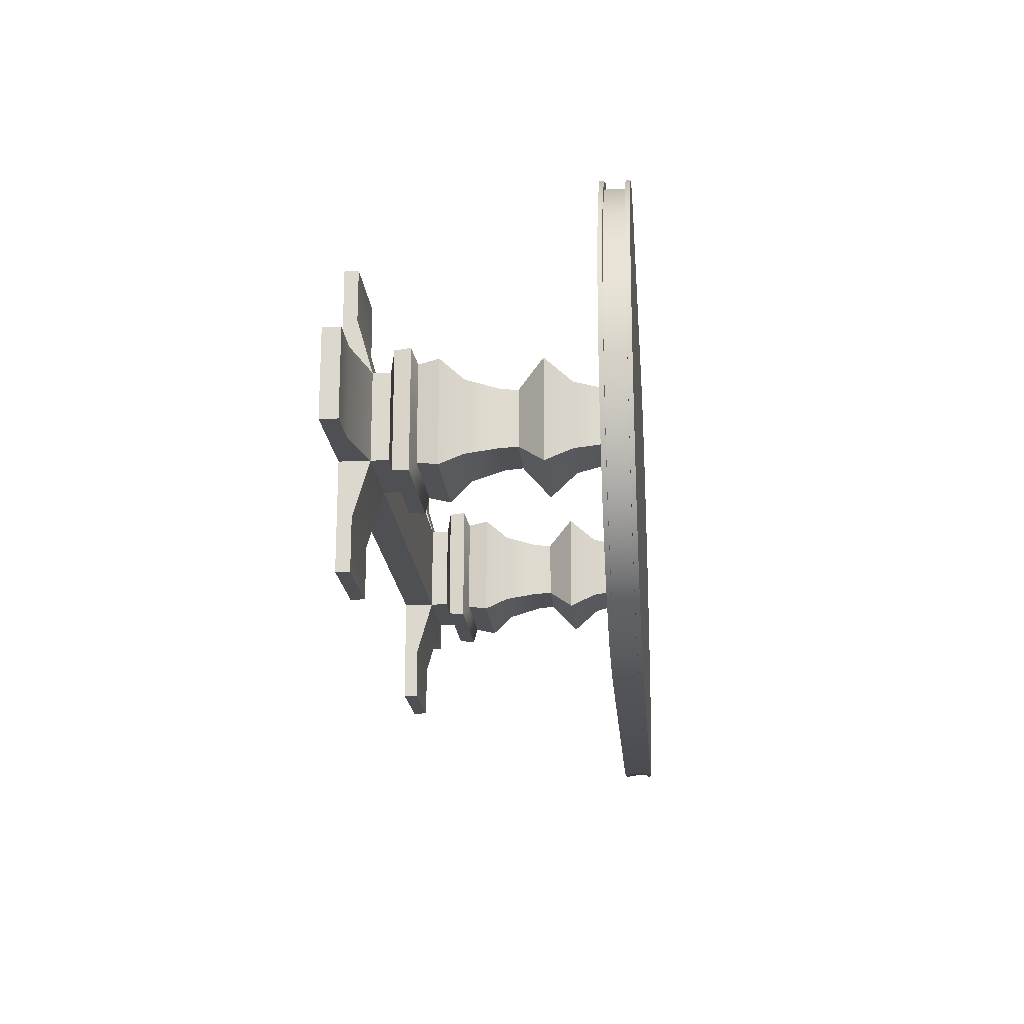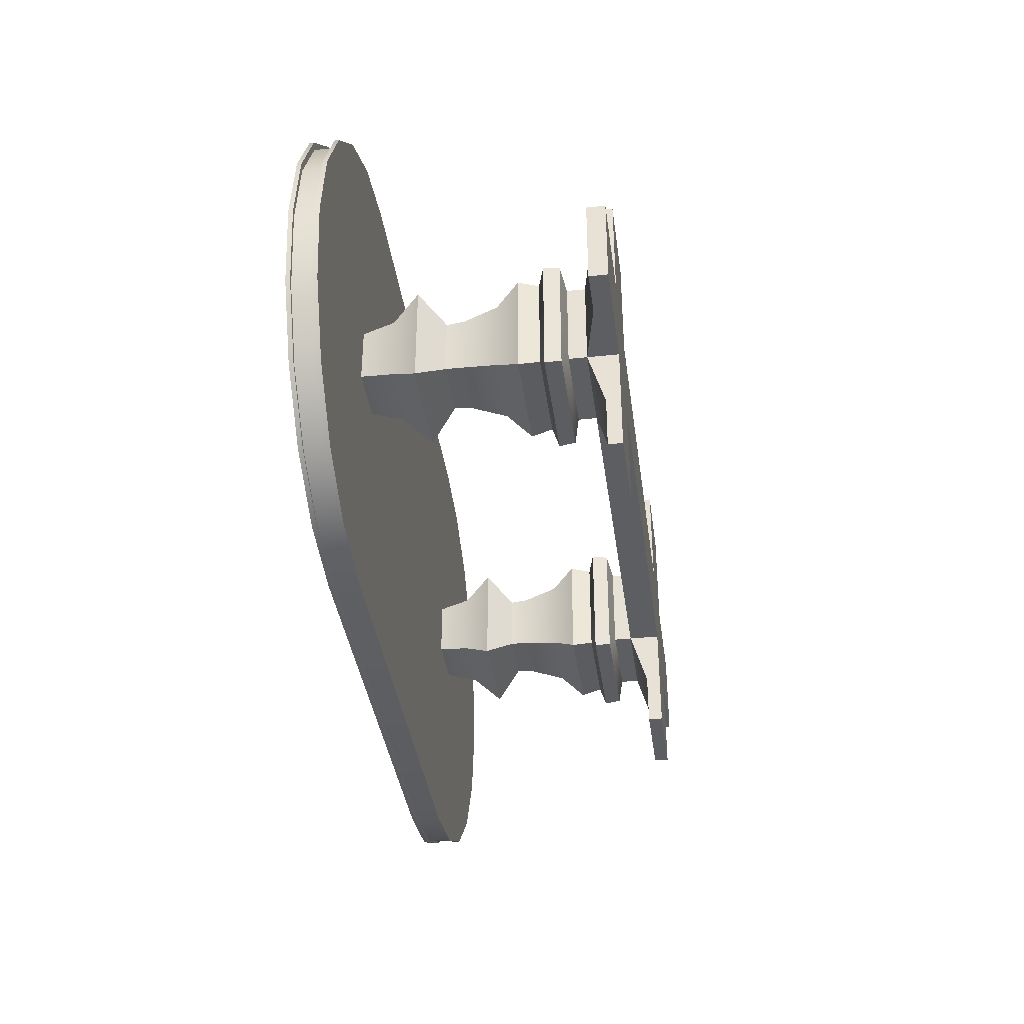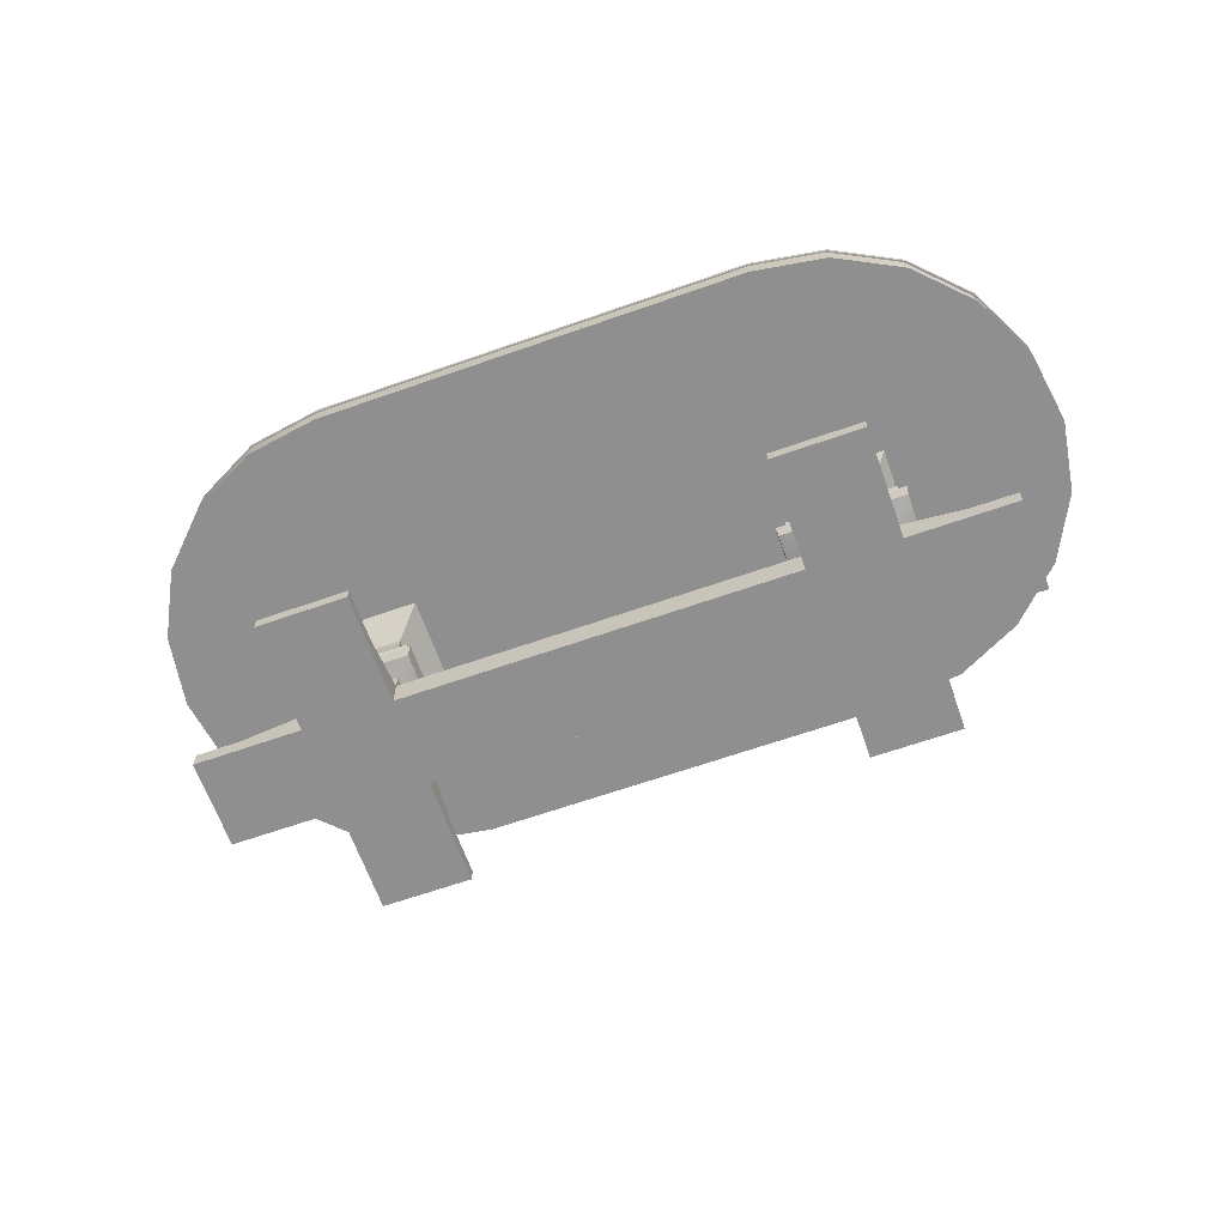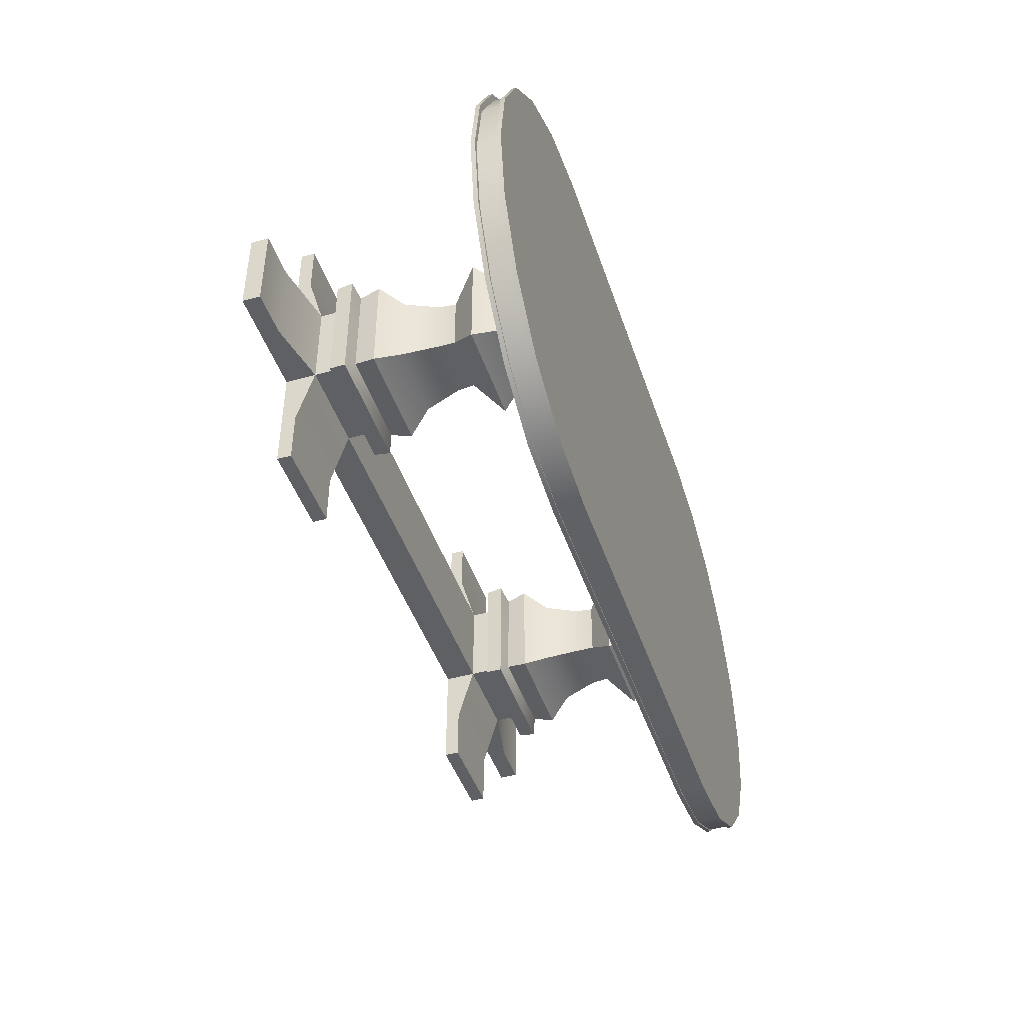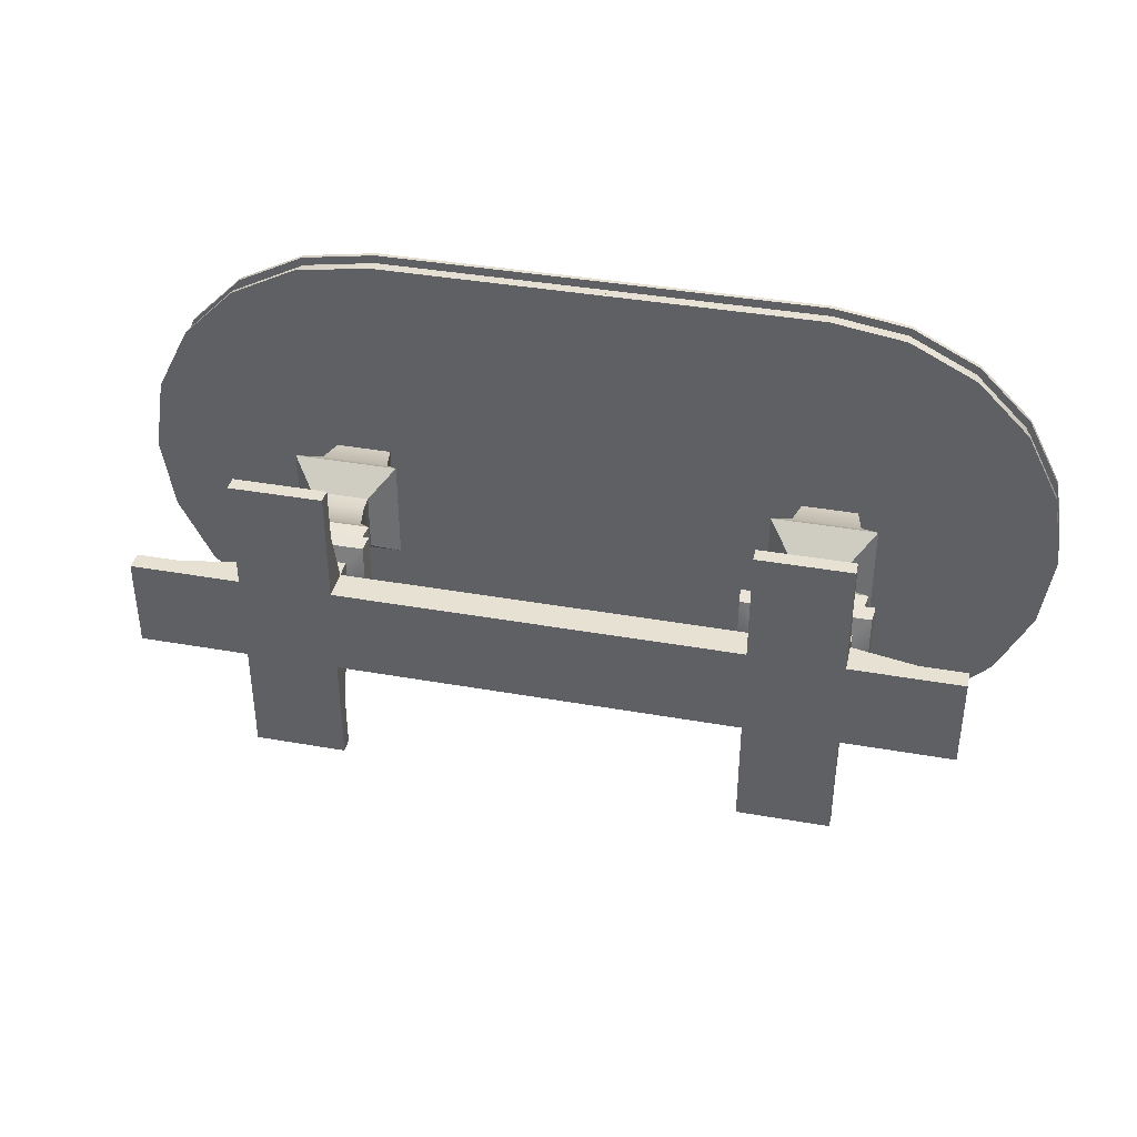
<metadata>
{"format":"obj","ext":"obj","renderer":"f3d","projection":"perspective","resolution":1024,"background":"white","views":[{"elev":-19.2,"azim":94.7,"up":"+Z"},{"elev":-37.8,"azim":-82.3,"up":"+Z"},{"elev":-65.4,"azim":-160.6,"up":"+Y"},{"elev":-44.6,"azim":108.0,"up":"+Z"},{"elev":38.8,"azim":12.5,"up":"+Z"}]}
</metadata>
<code>
o Table_RoundLarge
v 1.058 1.054 -0.1022
v 1.09 0.8873 -0.1338
v 1.058 1.054 0.1053
v 1.09 0.8873 0.1369
v 0.8507 1.054 -0.1022
v 0.8191 0.8873 -0.1338
v 0.8507 1.054 0.1053
v 0.8191 0.8873 0.1369
v 0.7473 0.7805 0.2086
v 1.161 0.7805 0.2086
v 1.161 0.7805 -0.2055
v 0.7473 0.7805 -0.2055
v 0.8383 0.6788 0.1177
v 1.071 0.6788 0.1177
v 1.071 0.6788 -0.1146
v 0.8383 0.6788 -0.1146
v 1.075 0.6103 -0.1188
v 0.834 0.6103 -0.1188
v 0.834 0.6103 0.1219
v 1.075 0.6103 0.1219
v 0.7556 0.3032 0.2003
v 1.153 0.3032 0.2003
v 1.153 0.3032 -0.1972
v 0.7556 0.3032 -0.1972
v 0.7074 0.2813 0.2486
v 1.201 0.2813 0.2486
v 1.201 0.2813 -0.2455
v 0.7074 0.2813 -0.2455
v 0.713 0.2173 0.243
v 1.196 0.2173 0.243
v 1.196 0.2173 -0.2399
v 0.713 0.2173 -0.2399
v 0.7762 0.1966 0.1798
v 1.133 0.1966 0.1798
v 1.133 0.1966 -0.1767
v 0.7762 0.1966 -0.1767
v 0.7762 0.1261 0.1798
v 1.133 0.1261 0.1798
v 1.133 0.1261 -0.1767
v 0.7762 0.1261 -0.1767
v 0.8029 0.4752 0.153
v 0.7408 0.3853 0.2151
v 1.168 0.3853 0.2151
v 1.106 0.4752 0.153
v 1.168 0.3853 -0.212
v 1.106 0.4752 -0.1499
v 0.7408 0.3853 -0.212
v 0.8029 0.4752 -0.1499
v 0.7762 0.005098 0.1798
v 1.133 0.005098 0.1798
v 1.133 0.005098 -0.1767
v 0.7762 0.005098 -0.1767
v 1.383 0.07678 0.1798
v 1.383 0.07678 -0.1767
v 1.383 0.005098 0.1798
v 1.383 0.005098 -0.1767
v 1.561 0.07678 0.1798
v 1.561 0.07678 -0.1767
v 1.561 0.005098 0.1798
v 1.561 0.005098 -0.1767
v 0.7762 0.0611 0.4039
v 1.133 0.0611 0.4039
v 1.133 0.0611 -0.4008
v 0.7762 0.0611 -0.4008
v 0.7762 0.005098 0.4039
v 1.133 0.005098 0.4039
v 1.133 0.005098 -0.4008
v 0.7762 0.005098 -0.4008
v 0.7762 0.0611 0.6147
v 1.133 0.0611 0.6147
v 1.133 0.0611 -0.6116
v 0.7762 0.0611 -0.6116
v 0.7762 0.005098 0.6147
v 1.133 0.005098 0.6147
v 1.133 0.005098 -0.6116
v 0.7762 0.005098 -0.6116
v -1.058 1.054 -0.1022
v -1.09 0.8873 -0.1338
v -1.058 1.054 0.1053
v -1.09 0.8873 0.1369
v -0.8507 1.054 -0.1022
v -0.8191 0.8873 -0.1338
v -0.8507 1.054 0.1053
v -0.8191 0.8873 0.1369
v -0.7473 0.7805 0.2086
v -1.161 0.7805 0.2086
v -1.161 0.7805 -0.2055
v -0.7473 0.7805 -0.2055
v -0.8383 0.6788 0.1177
v -1.071 0.6788 0.1177
v -1.071 0.6788 -0.1146
v -0.8383 0.6788 -0.1146
v -1.075 0.6103 -0.1188
v -0.834 0.6103 -0.1188
v -0.834 0.6103 0.1219
v -1.075 0.6103 0.1219
v -0.7556 0.3032 0.2003
v -1.153 0.3032 0.2003
v -1.153 0.3032 -0.1972
v -0.7556 0.3032 -0.1972
v -0.7074 0.2813 0.2486
v -1.201 0.2813 0.2486
v -1.201 0.2813 -0.2455
v -0.7074 0.2813 -0.2455
v -0.713 0.2173 0.243
v -1.196 0.2173 0.243
v -1.196 0.2173 -0.2399
v -0.713 0.2173 -0.2399
v -0.7762 0.1966 0.1798
v -1.133 0.1966 0.1798
v -1.133 0.1966 -0.1767
v -0.7762 0.1966 -0.1767
v -0.7762 0.1261 0.1798
v -1.133 0.1261 0.1798
v -1.133 0.1261 -0.1767
v -0.7762 0.1261 -0.1767
v -0.8029 0.4752 0.153
v -0.7408 0.3853 0.2151
v -1.168 0.3853 0.2151
v -1.106 0.4752 0.153
v -1.168 0.3853 -0.212
v -1.106 0.4752 -0.1499
v -0.7408 0.3853 -0.212
v -0.8029 0.4752 -0.1499
v -0.7762 0.005098 0.1798
v -1.133 0.005098 0.1798
v -1.133 0.005098 -0.1767
v -0.7762 0.005098 -0.1767
v 0 0.1261 -0.1767
v 0 0.1261 0.1798
v 0 0.005098 -0.1767
v 0 0.005098 0.1798
v -1.383 0.07678 0.1798
v -1.383 0.07678 -0.1767
v -1.383 0.005098 0.1798
v -1.383 0.005098 -0.1767
v -1.561 0.07678 0.1798
v -1.561 0.07678 -0.1767
v -1.561 0.005098 0.1798
v -1.561 0.005098 -0.1767
v -0.7762 0.0611 0.4039
v -1.133 0.0611 0.4039
v -1.133 0.0611 -0.4008
v -0.7762 0.0611 -0.4008
v -0.7762 0.005098 0.4039
v -1.133 0.005098 0.4039
v -1.133 0.005098 -0.4008
v -0.7762 0.005098 -0.4008
v -0.7762 0.0611 0.6147
v -1.133 0.0611 0.6147
v -1.133 0.0611 -0.6116
v -0.7762 0.0611 -0.6116
v -0.7762 0.005098 0.6147
v -1.133 0.005098 0.6147
v -1.133 0.005098 -0.6116
v -0.7762 0.005098 -0.6116
v 0.8862 1.011 -0.9705
v 0.8862 1.126 -0.9705
v 1.186 1.011 -0.923
v 1.186 1.126 -0.923
v 1.457 1.011 -0.7851
v 1.457 1.126 -0.7851
v 1.671 1.011 -0.5704
v 1.671 1.126 -0.5704
v 1.809 1.011 -0.2999
v 1.809 1.126 -0.2999
v 1.857 1.011 1e-06
v 1.857 1.126 1e-06
v 1.809 1.011 0.2999
v 1.809 1.126 0.2999
v 1.671 1.011 0.5704
v 1.671 1.126 0.5704
v 1.457 1.011 0.7851
v 1.457 1.126 0.7851
v 1.186 1.011 0.923
v 1.186 1.126 0.923
v 0.8862 1.011 0.9705
v 0.8862 1.126 0.9705
v 0.8862 1.028 -0.9705
v 0.8862 1.109 -0.9705
v 1.186 1.109 -0.923
v 1.186 1.028 -0.923
v 1.457 1.109 -0.7851
v 1.457 1.028 -0.7851
v 1.671 1.109 -0.5704
v 1.671 1.028 -0.5704
v 1.809 1.109 -0.2999
v 1.809 1.028 -0.2999
v 1.857 1.109 1e-06
v 1.857 1.028 1e-06
v 1.809 1.109 0.2999
v 1.809 1.028 0.2999
v 1.671 1.109 0.5704
v 1.671 1.028 0.5704
v 1.457 1.109 0.7851
v 1.457 1.028 0.7851
v 1.186 1.109 0.923
v 1.186 1.028 0.923
v 0.8862 1.109 0.9705
v 0.8862 1.028 0.9705
v 0.8879 1.029 -0.9646
v 0.8879 1.109 -0.9646
v 1.182 1.109 -0.9181
v 1.182 1.029 -0.9181
v 1.447 1.109 -0.783
v 1.447 1.029 -0.783
v 1.657 1.109 -0.5727
v 1.657 1.029 -0.5727
v 1.792 1.109 -0.3078
v 1.792 1.029 -0.3078
v 1.838 1.109 -0.01401
v 1.838 1.029 -0.01401
v 1.792 1.109 0.2797
v 1.792 1.029 0.2797
v 1.657 1.109 0.5447
v 1.657 1.029 0.5447
v 1.447 1.109 0.755
v 1.447 1.029 0.755
v 1.182 1.109 0.89
v 1.182 1.029 0.89
v 0.8879 1.109 0.9366
v 0.8879 1.029 0.9366
v -0.8862 1.011 -0.9705
v -0.8862 1.126 -0.9705
v -1.186 1.011 -0.923
v -1.186 1.126 -0.923
v -1.457 1.011 -0.7851
v -1.457 1.126 -0.7851
v -1.671 1.011 -0.5704
v -1.671 1.126 -0.5704
v -1.809 1.011 -0.2999
v -1.809 1.126 -0.2999
v -1.857 1.011 2e-06
v -1.857 1.126 2e-06
v -1.809 1.011 0.2999
v -1.809 1.126 0.2999
v -1.671 1.011 0.5704
v -1.671 1.126 0.5704
v -1.457 1.011 0.7851
v -1.457 1.126 0.7851
v -1.186 1.011 0.923
v -1.186 1.126 0.923
v -0.8862 1.011 0.9705
v -0.8862 1.126 0.9705
v -0.8862 1.028 -0.9705
v -0.8862 1.109 -0.9705
v -1.186 1.109 -0.923
v -1.186 1.028 -0.923
v -1.457 1.109 -0.7851
v -1.457 1.028 -0.7851
v -1.671 1.109 -0.5704
v -1.671 1.028 -0.5704
v -1.809 1.109 -0.2999
v -1.809 1.028 -0.2999
v -1.857 1.109 2e-06
v -1.857 1.028 2e-06
v -1.809 1.109 0.2999
v -1.809 1.028 0.2999
v -1.671 1.109 0.5704
v -1.671 1.028 0.5704
v -1.457 1.109 0.7851
v -1.457 1.028 0.7851
v -1.186 1.109 0.923
v -1.186 1.028 0.923
v -0.8862 1.109 0.9705
v -0.8862 1.028 0.9705
v -0.8879 1.029 -0.9646
v -0.8879 1.109 -0.9646
v -1.182 1.109 -0.9181
v -1.182 1.029 -0.9181
v -1.447 1.109 -0.783
v -1.447 1.029 -0.783
v -1.657 1.109 -0.5727
v -1.657 1.029 -0.5727
v -1.792 1.109 -0.3078
v -1.792 1.029 -0.3078
v -1.838 1.109 -0.01401
v -1.838 1.029 -0.01401
v -1.792 1.109 0.2797
v -1.792 1.029 0.2797
v -1.657 1.109 0.5447
v -1.657 1.029 0.5447
v -1.447 1.109 0.755
v -1.447 1.029 0.755
v -1.182 1.109 0.89
v -1.182 1.029 0.89
v -0.8879 1.109 0.9366
v -0.8879 1.029 0.9366
v -0 1.011 -0.9705
v -0 1.126 -0.9705
v -0 1.011 0.9705
v -0 1.126 0.9705
v -0 1.028 -0.9705
v -0 1.109 -0.9705
v -0 1.109 0.9705
v -0 1.028 0.9705
v -0 1.029 -0.9646
v -0 1.109 -0.9646
v -0 1.109 0.9366
v -0 1.029 0.9366
f 2 1 3 4
f 4 3 7 8
f 6 5 1 2
f 1 5 7 3
f 8 7 5 6
f 2 11 12 6
f 6 12 9 8
f 12 11 15 16
f 4 10 11 2
f 17 20 44 46
f 10 9 13 14
f 9 12 16 13
f 11 10 14 15
f 47 45 23 24
f 45 43 22 23
f 13 16 18 19
f 42 47 24 21
f 24 23 27 28
f 18 17 46 48
f 20 19 41 44
f 19 18 48 41
f 25 28 32 29
f 22 21 25 26
f 21 24 28 25
f 23 22 26 27
f 32 31 35 36
f 27 26 30 31
f 28 27 31 32
f 26 25 29 30
f 36 35 39 40
f 30 29 33 34
f 29 32 36 33
f 31 30 34 35
f 49 50 66 65
f 34 33 37 38
f 33 36 40 37
f 35 34 38 39
f 42 43 44 41
f 43 45 46 44
f 45 47 48 46
f 47 42 41 48
f 43 42 21 22
f 14 13 19 20
f 16 15 17 18
f 15 14 20 17
f 8 9 10 4
f 52 51 50 49
f 51 52 68 67
f 40 52 131 129
f 38 50 55 53
f 52 49 132 131
f 37 40 129 130
f 49 37 130 132
f 56 54 58 60
f 50 51 56 55
f 39 38 53 54
f 51 39 54 56
f 58 57 59 60
f 54 53 57 58
f 53 55 59 57
f 55 56 60 59
f 64 63 71 72
f 67 68 76 75
f 50 38 62 66
f 40 39 63 64
f 52 40 64 68
f 38 37 61 62
f 37 49 65 61
f 39 51 67 63
f 72 71 75 76
f 70 69 73 74
f 61 65 73 69
f 63 67 75 71
f 65 66 74 73
f 62 61 69 70
f 66 62 70 74
f 68 64 72 76
f 78 80 79 77
f 80 84 83 79
f 82 78 77 81
f 77 79 83 81
f 84 82 81 83
f 78 82 88 87
f 82 84 85 88
f 88 92 91 87
f 80 78 87 86
f 93 122 120 96
f 86 90 89 85
f 85 89 92 88
f 87 91 90 86
f 123 100 99 121
f 121 99 98 119
f 89 95 94 92
f 118 97 100 123
f 100 104 103 99
f 94 124 122 93
f 96 120 117 95
f 95 117 124 94
f 101 105 108 104
f 98 102 101 97
f 97 101 104 100
f 99 103 102 98
f 108 112 111 107
f 103 107 106 102
f 104 108 107 103
f 102 106 105 101
f 112 116 115 111
f 106 110 109 105
f 105 109 112 108
f 107 111 110 106
f 125 145 146 126
f 110 114 113 109
f 109 113 116 112
f 111 115 114 110
f 118 117 120 119
f 119 120 122 121
f 121 122 124 123
f 123 124 117 118
f 119 98 97 118
f 90 96 95 89
f 92 94 93 91
f 91 93 96 90
f 84 80 86 85
f 128 125 126 127
f 127 147 148 128
f 116 129 131 128
f 114 133 135 126
f 128 131 132 125
f 113 130 129 116
f 125 132 130 113
f 136 140 138 134
f 126 135 136 127
f 115 134 133 114
f 127 136 134 115
f 138 140 139 137
f 134 138 137 133
f 133 137 139 135
f 135 139 140 136
f 144 152 151 143
f 147 155 156 148
f 126 146 142 114
f 116 144 143 115
f 128 148 144 116
f 114 142 141 113
f 113 141 145 125
f 115 143 147 127
f 152 156 155 151
f 150 154 153 149
f 141 149 153 145
f 143 151 155 147
f 145 153 154 146
f 142 150 149 141
f 146 154 150 142
f 148 156 152 144
f 180 158 160 181
f 181 160 162 183
f 183 162 164 185
f 185 164 166 187
f 187 166 168 189
f 189 168 170 191
f 191 170 172 193
f 193 172 174 195
f 195 174 176 197
f 197 176 178 199
f 160 158 178 176 174 172 170 168 166 164 162
f 198 196 218 220
f 183 185 207 205
f 197 199 221 219
f 186 184 206 208
f 200 198 220 222
f 185 187 209 207
f 175 198 200 177
f 188 186 208 210
f 173 196 198 175
f 171 194 196 173
f 169 192 194 171
f 187 189 211 209
f 167 190 192 169
f 165 188 190 167
f 163 186 188 165
f 190 188 210 212
f 161 184 186 163
f 159 182 184 161
f 157 179 182 159
f 189 191 213 211
f 220 219 221 222
f 218 217 219 220
f 216 215 217 218
f 214 213 215 216
f 212 211 213 214
f 210 209 211 212
f 208 207 209 210
f 206 205 207 208
f 204 203 205 206
f 201 202 203 204
f 184 182 204 206
f 195 197 219 217
f 181 183 205 203
f 196 194 216 218
f 182 179 201 204
f 193 195 217 215
f 180 181 203 202
f 194 192 214 216
f 191 193 215 213
f 192 190 212 214
f 177 157 159 161 163 165 167 169 171 173 175
f 178 158 290 292
f 177 200 296 291
f 199 178 292 295
f 221 199 295 299
f 157 177 291 289
f 222 221 299 300
f 179 157 289 293
f 202 201 297 298
f 180 202 298 294
f 200 222 300 296
f 158 180 294 290
f 201 179 293 297
f 246 247 226 224
f 247 249 228 226
f 249 251 230 228
f 251 253 232 230
f 253 255 234 232
f 255 257 236 234
f 257 259 238 236
f 259 261 240 238
f 261 263 242 240
f 263 265 244 242
f 226 228 230 232 234 236 238 240 242 244 224
f 264 286 284 262
f 249 271 273 251
f 263 285 287 265
f 252 274 272 250
f 266 288 286 264
f 251 273 275 253
f 241 243 266 264
f 254 276 274 252
f 239 241 264 262
f 237 239 262 260
f 235 237 260 258
f 253 275 277 255
f 233 235 258 256
f 231 233 256 254
f 229 231 254 252
f 256 278 276 254
f 227 229 252 250
f 225 227 250 248
f 223 225 248 245
f 255 277 279 257
f 286 288 287 285
f 284 286 285 283
f 282 284 283 281
f 280 282 281 279
f 278 280 279 277
f 276 278 277 275
f 274 276 275 273
f 272 274 273 271
f 270 272 271 269
f 267 270 269 268
f 250 272 270 248
f 261 283 285 263
f 247 269 271 249
f 262 284 282 260
f 248 270 267 245
f 259 281 283 261
f 246 268 269 247
f 260 282 280 258
f 257 279 281 259
f 258 280 278 256
f 243 241 239 237 235 233 231 229 227 225 223
f 244 292 290 224
f 243 291 296 266
f 265 295 292 244
f 287 299 295 265
f 223 289 291 243
f 288 300 299 287
f 245 293 289 223
f 268 298 297 267
f 246 294 298 268
f 266 296 300 288
f 224 290 294 246
f 267 297 293 245

</code>
